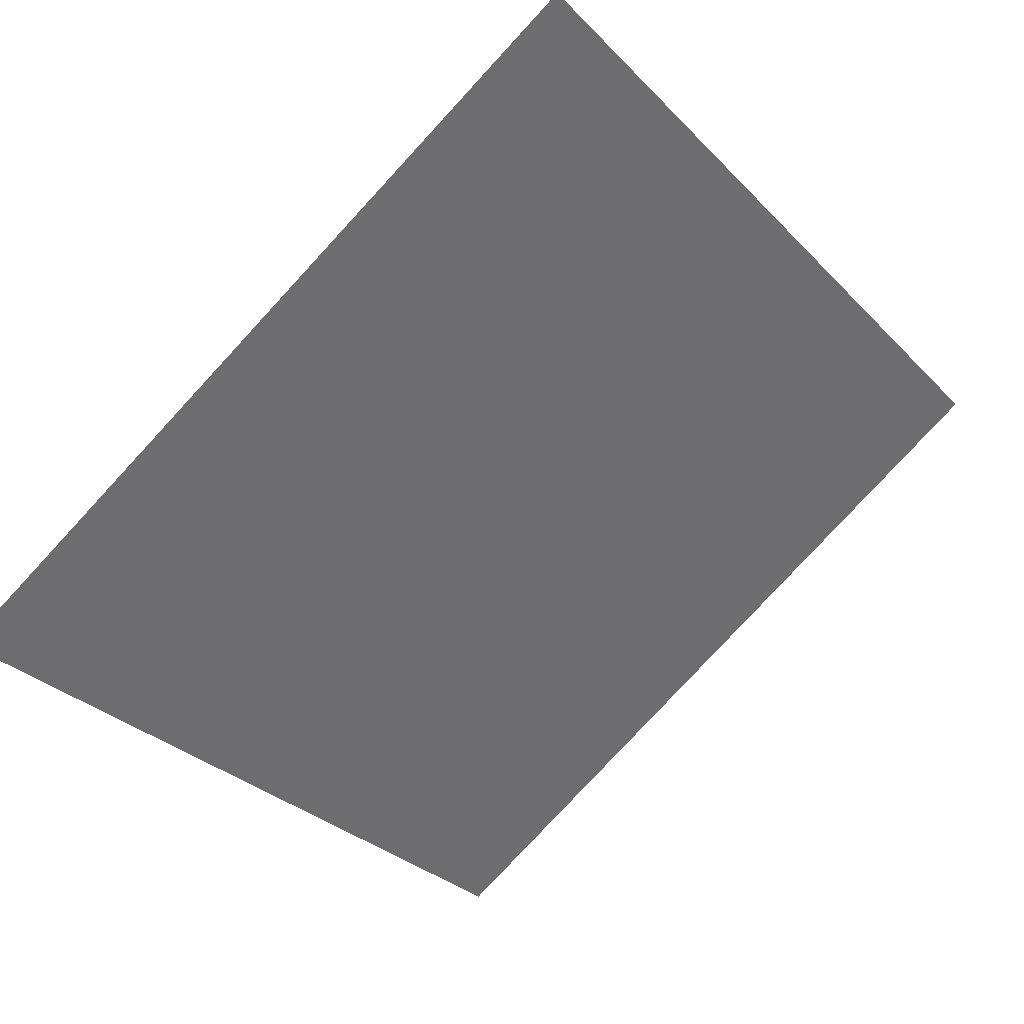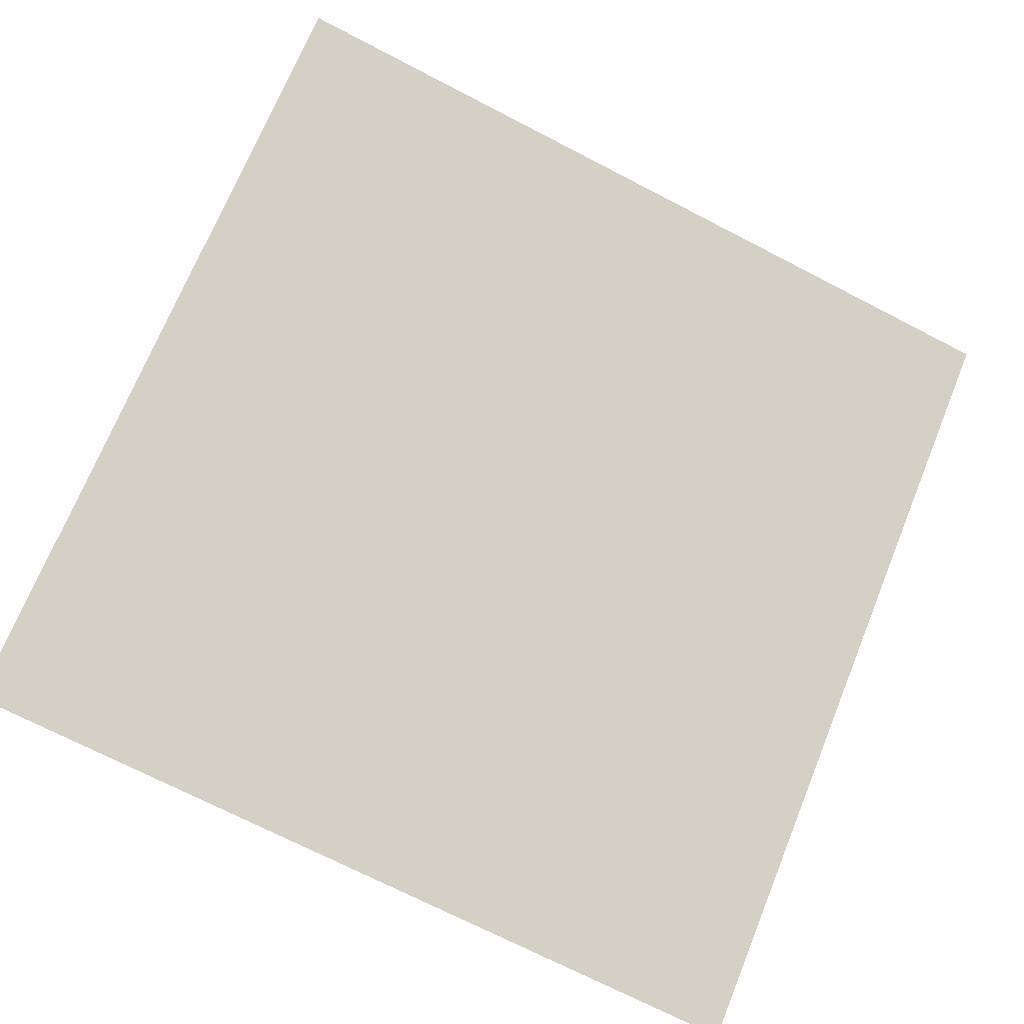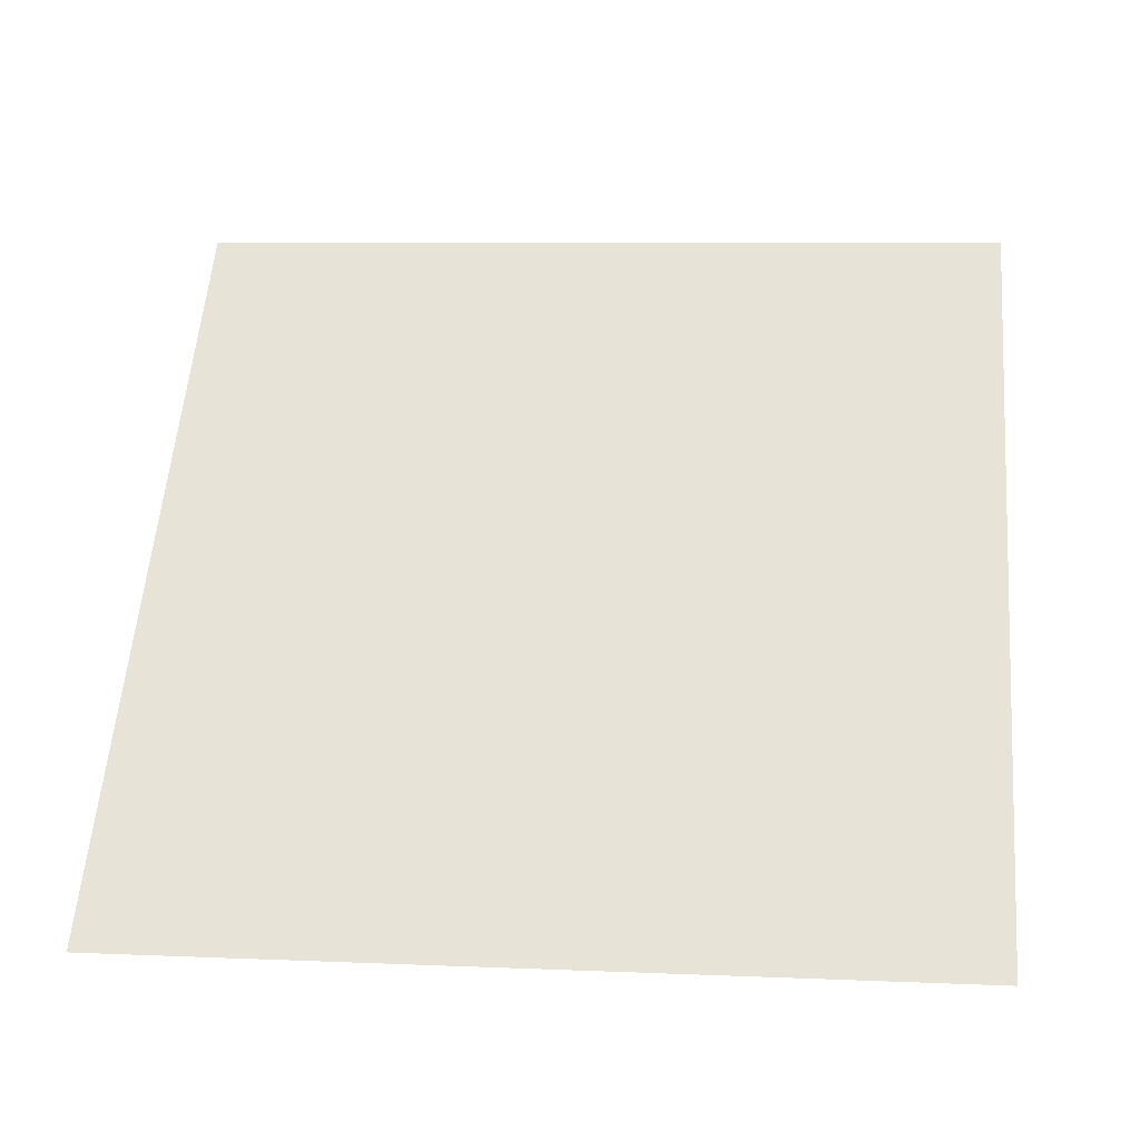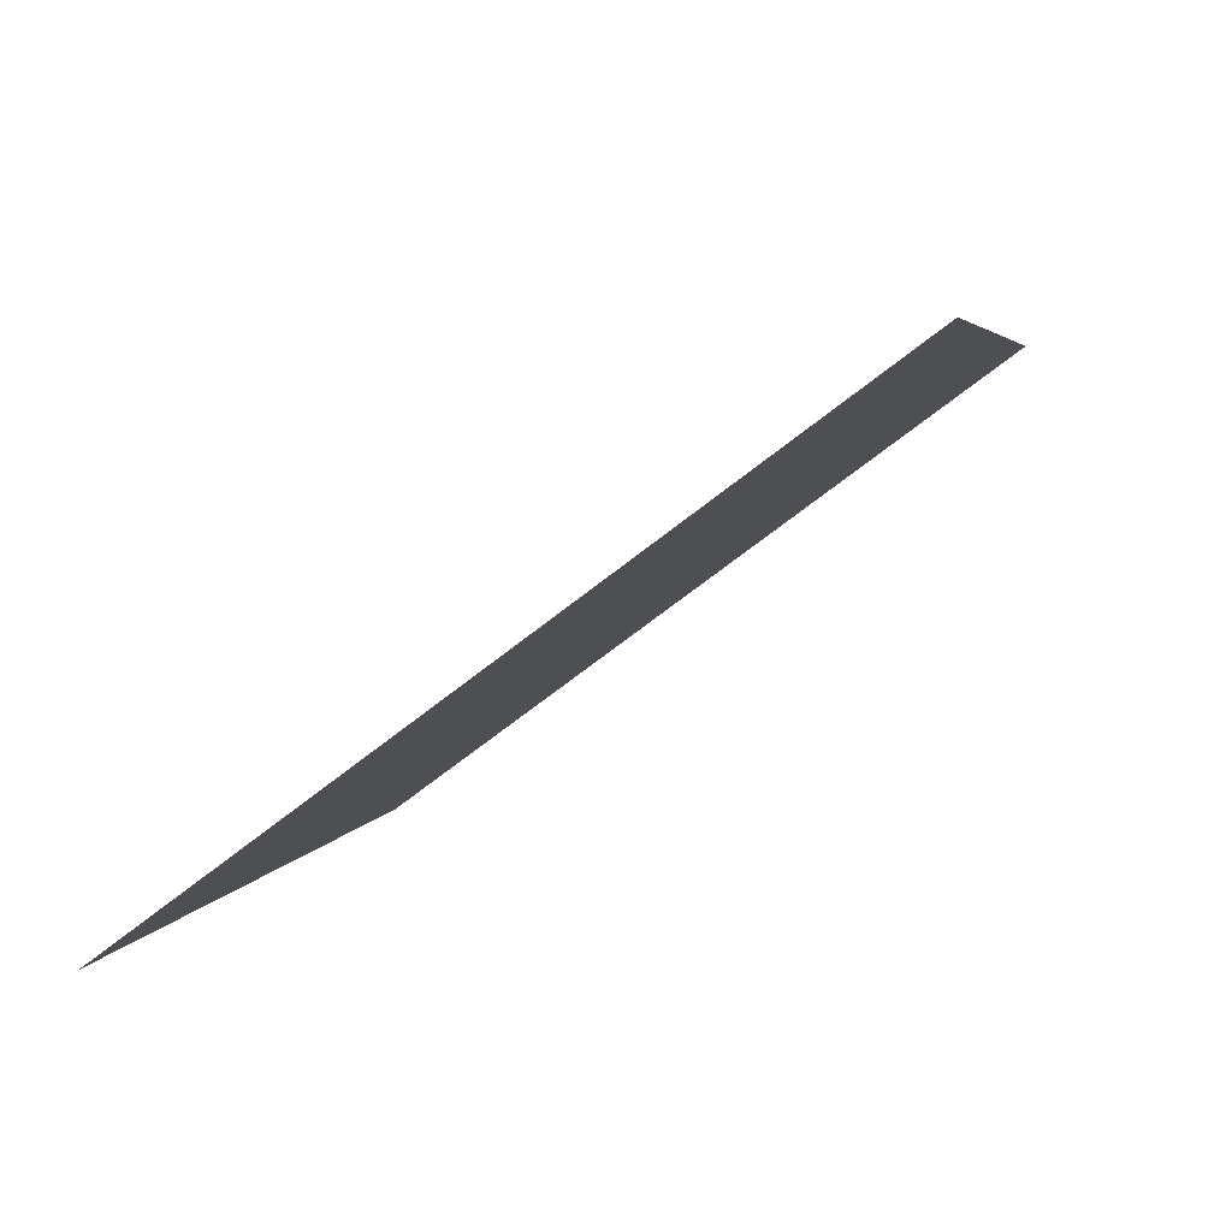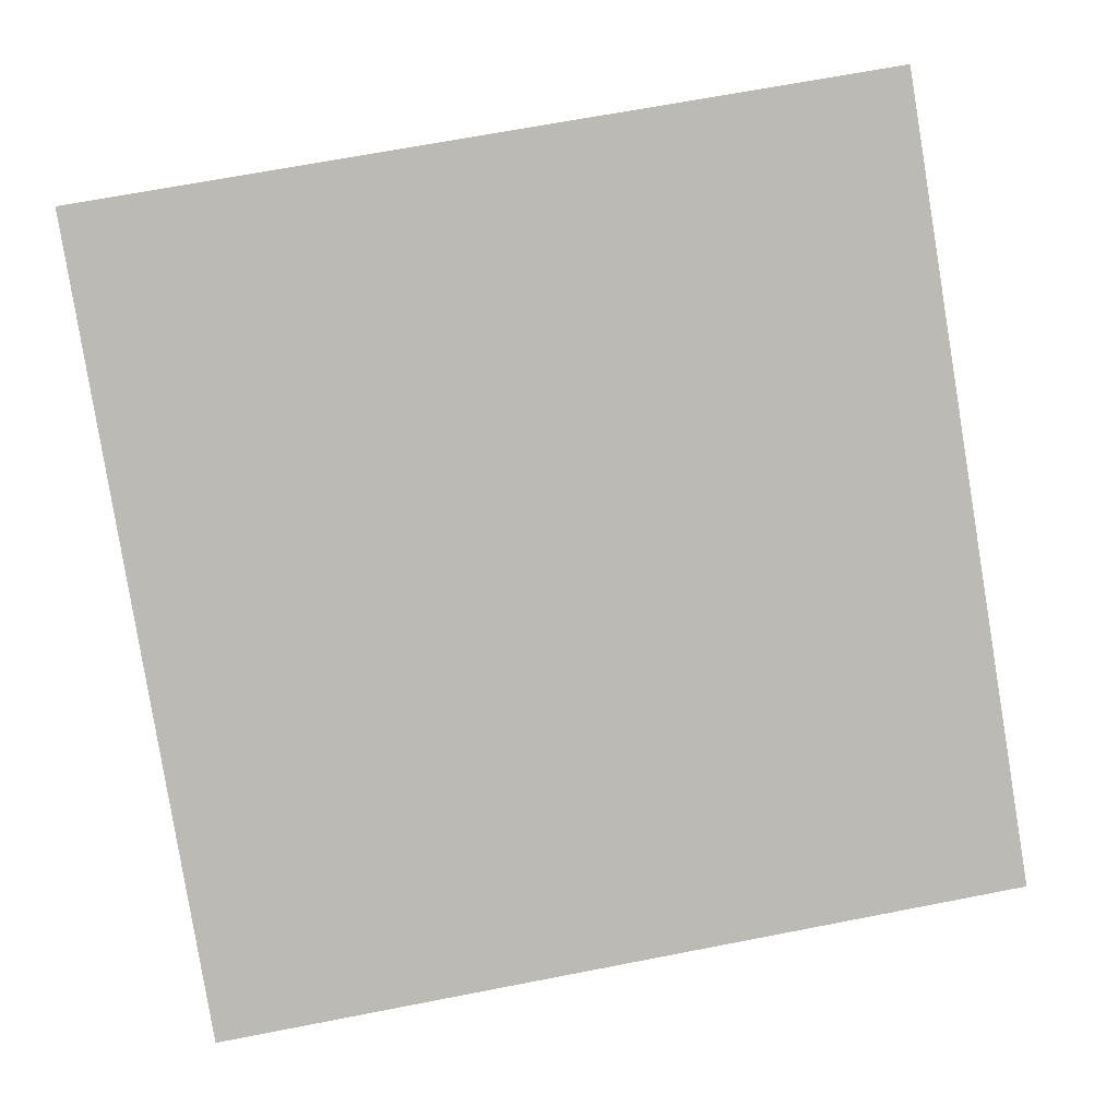
<metadata>
{"format":"obj","ext":"obj","renderer":"f3d","projection":"perspective","resolution":1024,"background":"white","views":[{"elev":-78.0,"azim":-132.3,"up":"+Y"},{"elev":-69.1,"azim":-26.7,"up":"+Y"},{"elev":19.6,"azim":-172.9,"up":"+Y"},{"elev":5.9,"azim":-77.3,"up":"+Y"},{"elev":60.5,"azim":169.6,"up":"+Y"}]}
</metadata>
<code>
v 0.2745 0.7401 0.4521
v 0.2679 0.7402 0.4521
v 0.268 0.7441 0.4574
v 0.2746 0.744 0.4573
f 4 3 2 1

</code>
